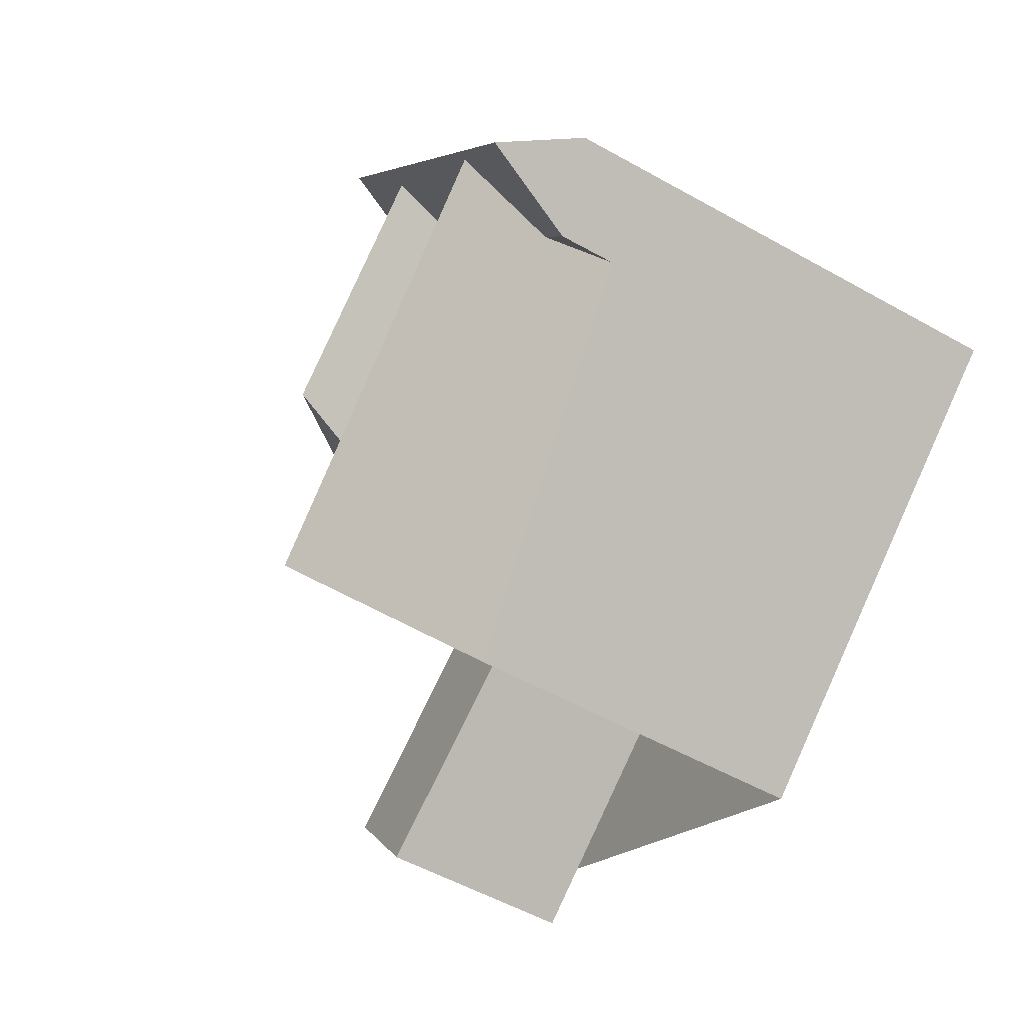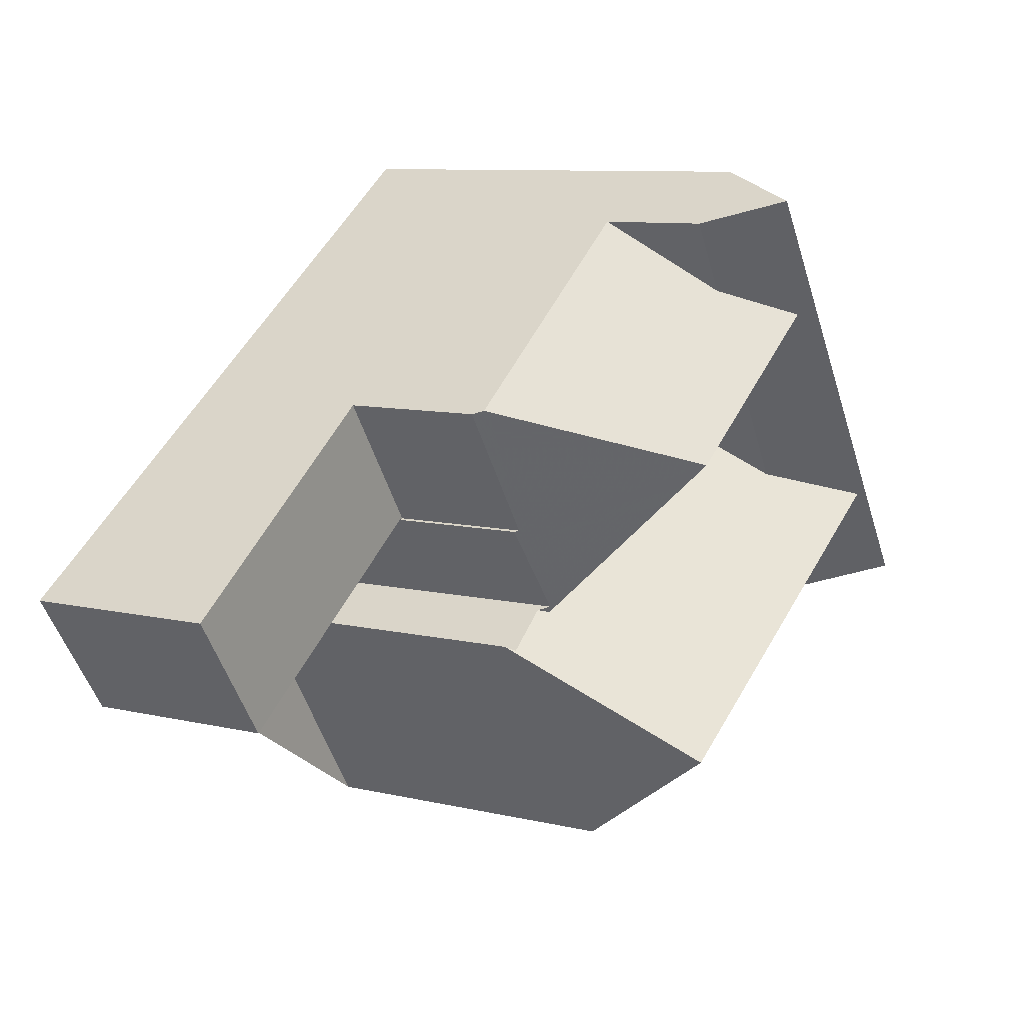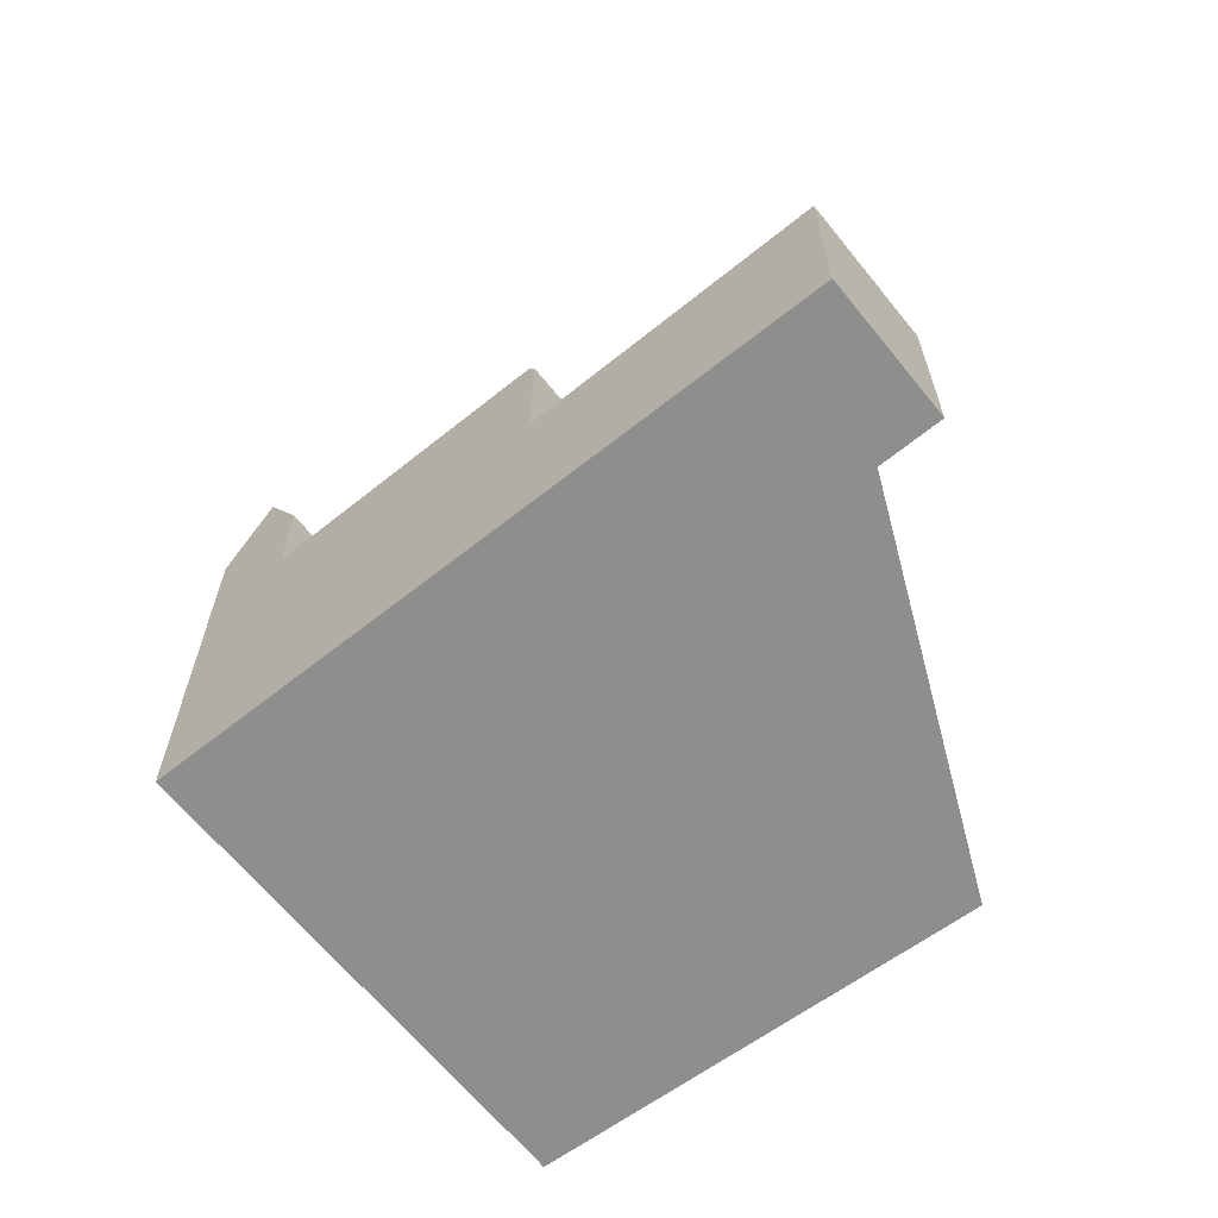
<metadata>
{"format":"obj","ext":"obj","renderer":"f3d","projection":"perspective","resolution":1024,"background":"white","views":[{"elev":-54.6,"azim":59.3,"up":"+Y"},{"elev":9.3,"azim":-58.1,"up":"+Y"},{"elev":-64.9,"azim":-106.8,"up":"+Z"}]}
</metadata>
<code>
v -62.63 -1833 9.469
v -74.59 -1828 5.692
v -76.99 -1824 5.724
v -67.27 -1823 5.434
v -67.11 -1826 9.016
v -66.98 -1827 9.295
v -60.11 -1813 12.66
v -60.04 -1813 12.66
v -51.91 -1825 12.84
v -51.74 -1825 12.82
v -65.42 -1825 9.569
v -64.97 -1830 14.44
v -54.75 -1823 14.78
v -60.9 -1827 14.58
v -64.97 -1830 14.44
v -52.61 -1824 12.82
v -53.83 -1826 10.72
v -69.66 -1819 5.465
v -69.66 -1819 5.465
v -67.24 -1823 5.434
v -57.01 -1817 12.72
v -66.93 -1827 9.475
v -54.54 -1823 14.79
v -54.39 -1821 12.78
v -54.75 -1823 14.78
v -65.35 -1826 9.492
v -57.84 -1821 9.571
v -65.58 -1826 9.226
v -59.18 -1817 14.57
v -58.71 -1817 14.57
v -58.67 -1815 12.69
v -65.1 -1821 14.56
v -69.52 -1819 9.853
v -62.26 -1814 9.646
v -54.77 -1823 15.02
v -54.56 -1823 15.01
v -61.29 -1813 15.13
v -59.19 -1816 15.09
v -58.72 -1817 15.08
v -52.75 -1826 14.98
v -59.07 -1821 9.558
v -63.53 -1815 9.682
v -59.18 -1817 14.57
v -52.75 -1826 14.98
v -54.56 -1823 15.01
v -54.75 -1823 14.78
v -56.69 -1822 12.44
v -54.6 -1825 12.32
v -59.07 -1821 9.558
v -54.77 -1823 15.02
v -59.18 -1817 14.57
v -62.26 -1814 12.76
v -60.86 -1816 12.68
v -58.72 -1817 15.08
v -59.13 -1819 12.58
v -59.19 -1816 15.09
v -61.29 -1813 15.13
v -54.49 -1827 10.63
v -53.83 -1826 12.27
v -65.1 -1821 14.56
v -69.52 -1819 9.853
v -60.9 -1827 14.58
v -71.55 -1821 5.532
v -69.12 -1824 5.5
v -65.35 -1826 9.492
v -65.58 -1826 9.226
v -67.24 -1823 9.423
v -65.35 -1826 9.492
v -65.1 -1821 14.56
v -60.95 -1832 9.709
v -69.66 -1819 9.544
v -63.34 -1815 9.899
v -69.4 -1819 9.974
v -69.61 -1819 5.464
v -76.99 -1824 5.724
v -71.51 -1821 5.531
v -69.61 -1819 5.464
v -61.17 -1814 15.13
v -62.15 -1814 9.884
v -62.15 -1814 12.76
v -61.17 -1814 15.13
v -69.4 -1819 9.974
v -69.61 -1819 9.544
v -59.98 -1813 12.66
v -67.17 -1823 5.431
v -63.3 -1829 14.5
v -65.32 -1826 9.492
v -67.17 -1823 9.554
v -65.29 -1826 9.561
v -61.01 -1832 9.7
v -65.34 -1826 9.561
v -63.3 -1829 14.5
v -65.34 -1826 9.561
v -69.61 -1819 9.544
v -65.53 -1825 9.56
v -65.43 -1825 9.56
v -65.32 -1826 9.492
v -69.66 -1819 9.544
v -52.83 -1826 14.99
v -51.82 -1825 12.83
v -53.91 -1826 10.88
v -61.08 -1832 9.86
v -60.95 -1832 9.879
v -62.71 -1833 9.629
v -53.91 -1826 12.28
v -52.83 -1826 14.99
v -54.5 -1827 10.8
v -55.48 -1823 14.76
v -55.48 -1823 14.76
v -61.88 -1814 13.41
v -61.99 -1814 13.42
v -59.71 -1817 14.57
v -56.16 -1822 13.08
v -59.71 -1817 14.57
v -59.15 -1818 13.25
v -53.57 -1826 12.93
v -53.65 -1826 12.93
v -54.64 -1825 12.99
v -54.64 -1825 12.99
v -56.16 -1822 13.08
v -59.15 -1818 13.25
v -60.29 -1816 13.32
v -60.29 -1816 13.32
v -58.44 -1821 9.564
v -56.36 -1824 14.73
v -60.59 -1818 14.57
v -59.1 -1820 11.1
v -54.5 -1827 10.83
v -54.48 -1827 10.8
v -56.36 -1824 14.73
v -60.59 -1818 14.57
v -57.85 -1822 11.03
v -54.41 -1827 10.64
v -62.75 -1815 9.891
v -62.86 -1815 9.663
v -58.44 -1821 9.564
v -62.11 -1816 11.27
v -57.61 -1817 13.38
v -57.29 -1817 12.72
v -65.17 -1822 13.25
v -65.17 -1822 13.25
v -66.92 -1823 9.555
v -60.06 -1819 13.34
v -59.19 -1818 13.35
v -59.15 -1818 13.35
v -58.43 -1818 15.08
v -58.43 -1818 15.08
v -66.97 -1823 9.444
v -59.15 -1818 13.35
v -55.76 -1824 14.75
v -62.15 -1814 12.76
v -62.26 -1814 12.76
v -59.99 -1817 14.57
v -56.69 -1822 12.44
v -53.83 -1826 12.27
v -53.91 -1826 12.28
v -53.91 -1826 10.88
v -53.83 -1826 10.72
v -59.13 -1819 12.58
v -57.84 -1821 9.571
v -59.99 -1817 14.57
v -57.84 -1821 9.571
v -59.13 -1819 12.58
v -59.46 -1818 13.35
v -62.15 -1814 9.884
v -62.26 -1814 9.646
v -54.6 -1825 12.32
v -56.69 -1822 12.44
v -60.86 -1816 12.68
v -60.86 -1816 12.68
v -55.76 -1824 14.75
v -54.6 -1825 12.32
v -65.48 -1826 9.337
v -65.48 -1826 9.337
v -65.34 -1825 9.651
v -65.34 -1825 9.651
v -65.38 -1826 9.56
v -59.08 -1821 10.33
v -58.78 -1821 10.36
v -58.21 -1820 10.42
v -57.2 -1819 15.06
v -57.94 -1820 13.18
v -58.21 -1820 12.53
v -58.21 -1820 12.53
v -66.93 -1827 9.472
v -57.2 -1819 15.06
v -56.12 -1818 12.74
v -58.21 -1820 10.42
v -76.88 -1824 5.72
v -74.47 -1828 5.688
v -76.88 -1824 5.72
v -67.17 -1823 5.431
v -67.17 -1823 9.554
v -58.16 -1817 13.97
v -57.55 -1816 12.71
v -65.14 -1822 13.85
v -65.14 -1822 13.85
v -67.17 -1823 9.554
v -60.32 -1818 13.94
v -59.45 -1818 13.95
v -59.16 -1817 13.96
v -58.69 -1817 15.08
v -67.24 -1823 9.423
v -59.72 -1818 13.95
v -58.69 -1817 15.08
v -67.24 -1823 5.434
v -59.16 -1817 13.96
v -67.17 -1823 5.431
v -52.63 -1824 12.83
v -52.62 -1824 12.82
v -53.67 -1824 15
v -62.24 -1830 12.27
v -60.92 -1829 12.35
v -63.9 -1831 12.17
v -55.38 -1825 12.67
v -53.67 -1824 15
v -54.51 -1825 12.98
v -54.62 -1825 12.72
v -54.78 -1825 12.71
v -54.62 -1825 12.72
v -66.55 -1817 9.938
v -66.63 -1817 9.77
v -60.2 -1827 14.6
v -62.25 -1824 9.524
v -62.44 -1823 9.965
v -59.18 -1828 12.45
v -58.14 -1830 10.28
v -64.41 -1820 14.56
v -64.11 -1821 13.87
v -63.86 -1821 13.27
v -64.41 -1820 14.56
v -58.06 -1830 10.12
v -62.25 -1824 9.524
v -60.2 -1827 14.6
v -64.14 -1829 14.47
v -64.14 -1829 14.47
v -66.15 -1826 9.483
v -63.06 -1831 12.22
v -61.88 -1832 9.746
v -61.8 -1833 9.587
v -66.18 -1826 9.402
v -66.24 -1826 9.258
v -70.44 -1820 5.493
v -68.03 -1823 5.461
v -70.49 -1820 5.494
v -59.98 -1827 14.13
v -56.33 -1824 14.65
v -63.72 -1830 13.6
v -62.93 -1829 13.71
v -54.7 -1823 15.02
v -54.76 -1823 14.87
v -54.83 -1823 14.68
v -55.49 -1823 14.74
v -54.7 -1823 15.02
v -54.64 -1823 14.89
v -55.61 -1824 14.75
v -54.53 -1823 14.65
v -54.83 -1823 14.68
v -53.67 -1822 12.8
v -60.91 -1828 14
v -64.52 -1830 13.48
v -55.75 -1824 14.73
v -55.61 -1824 14.75
v -64.86 -1830 14.44
v -64.41 -1830 13.5
v -64.86 -1830 14.44
v -66.82 -1827 9.476
v -66.83 -1827 9.462
v -66.89 -1826 9.291
v -63.79 -1831 12.18
v -62.61 -1833 9.643
v -62.53 -1833 9.484
v -71.03 -1820 5.514
v -68.67 -1824 5.484
v -71.07 -1820 5.515
v -62.71 -1833 9.629
v -62.63 -1833 9.469
v -62.63 -1833 0
v -62.71 -1833 0
v -76.99 -1824 5.724
v -74.59 -1828 5.692
v -74.59 -1828 8.882e-16
v -76.99 -1824 0
v -76.88 -1824 5.72
v -76.99 -1824 5.724
v -76.99 -1824 0
v -76.88 -1824 0
v -68.03 -1823 5.461
v -67.27 -1823 5.434
v -67.27 -1823 0
v -68.03 -1823 0
v -66.98 -1827 9.295
v -67.11 -1826 9.016
v -67.11 -1826 0
v -66.98 -1827 0
v -66.89 -1826 9.291
v -66.98 -1827 9.295
v -66.98 -1827 0
v -66.89 -1826 0
v -60.04 -1813 12.66
v -60.11 -1813 12.66
v -60.11 -1813 0
v -60.04 -1813 0
v -59.98 -1813 12.66
v -60.04 -1813 12.66
v -60.04 -1813 0
v -59.98 -1813 -1.776e-15
v -51.82 -1825 12.83
v -51.91 -1825 12.84
v -51.91 -1825 0
v -51.82 -1825 0
v -52.75 -1826 14.98
v -51.74 -1825 12.82
v -51.74 -1825 -1.776e-15
v -52.75 -1826 0
v -65.53 -1825 9.56
v -65.42 -1825 9.569
v -65.42 -1825 0
v -65.53 -1825 0
v -66.93 -1827 9.475
v -64.97 -1830 14.44
v -64.97 -1830 1.776e-15
v -66.93 -1827 0
v -51.91 -1825 12.84
v -52.61 -1824 12.82
v -52.61 -1824 -1.776e-15
v -51.91 -1825 0
v -56.12 -1818 12.74
v -57.01 -1817 12.72
v -57.01 -1817 0
v -56.12 -1818 0
v -66.93 -1827 9.472
v -66.93 -1827 9.475
v -66.93 -1827 0
v -66.93 -1827 0
v -53.67 -1822 12.8
v -54.39 -1821 12.78
v -54.39 -1821 1.776e-15
v -53.67 -1822 0
v -65.43 -1825 9.56
v -65.58 -1826 9.226
v -65.58 -1826 0
v -65.43 -1825 0
v -57.55 -1816 12.71
v -58.67 -1815 12.69
v -58.67 -1815 -1.776e-15
v -57.55 -1816 1.776e-15
v -53.57 -1826 12.93
v -52.75 -1826 14.98
v -52.75 -1826 0
v -53.57 -1826 -1.776e-15
v -62.86 -1815 9.663
v -63.53 -1815 9.682
v -63.53 -1815 0
v -62.86 -1815 0
v -60.11 -1813 12.66
v -61.29 -1813 15.13
v -61.29 -1813 0
v -60.11 -1813 0
v -58.06 -1830 10.12
v -54.49 -1827 10.63
v -54.49 -1827 0
v -58.06 -1830 0
v -66.63 -1817 9.77
v -69.52 -1819 9.853
v -69.52 -1819 0
v -66.63 -1817 0
v -71.07 -1820 5.515
v -71.55 -1821 5.532
v -71.55 -1821 0
v -71.07 -1820 0
v -74.47 -1828 5.688
v -69.12 -1824 5.5
v -69.12 -1824 0
v -74.47 -1828 0
v -61.01 -1832 9.7
v -60.95 -1832 9.709
v -60.95 -1832 0
v -61.01 -1832 0
v -76.99 -1824 5.724
v -76.99 -1824 5.724
v -76.99 -1824 0
v -76.99 -1824 0
v -58.67 -1815 12.69
v -59.98 -1813 12.66
v -59.98 -1813 -1.776e-15
v -58.67 -1815 -1.776e-15
v -61.8 -1833 9.587
v -61.01 -1832 9.7
v -61.01 -1832 0
v -61.8 -1833 0
v -66.97 -1823 9.444
v -65.53 -1825 9.56
v -65.53 -1825 0
v -66.97 -1823 0
v -65.42 -1825 9.569
v -65.43 -1825 9.56
v -65.43 -1825 0
v -65.42 -1825 0
v -69.52 -1819 9.853
v -69.66 -1819 9.544
v -69.66 -1819 0
v -69.52 -1819 0
v -51.74 -1825 12.82
v -51.82 -1825 12.83
v -51.82 -1825 0
v -51.74 -1825 -1.776e-15
v -63.9 -1831 12.17
v -62.71 -1833 9.629
v -62.71 -1833 0
v -63.9 -1831 1.776e-15
v -61.29 -1813 15.13
v -61.99 -1814 13.42
v -61.99 -1814 1.776e-15
v -61.29 -1813 0
v -53.83 -1826 12.27
v -53.57 -1826 12.93
v -53.57 -1826 -1.776e-15
v -53.83 -1826 -1.776e-15
v -54.49 -1827 10.63
v -54.41 -1827 10.64
v -54.41 -1827 1.776e-15
v -54.49 -1827 0
v -62.26 -1814 9.646
v -62.86 -1815 9.663
v -62.86 -1815 0
v -62.26 -1814 0
v -57.01 -1817 12.72
v -57.29 -1817 12.72
v -57.29 -1817 0
v -57.01 -1817 0
v -67.24 -1823 9.423
v -66.97 -1823 9.444
v -66.97 -1823 0
v -67.24 -1823 0
v -61.99 -1814 13.42
v -62.26 -1814 12.76
v -62.26 -1814 1.776e-15
v -61.99 -1814 1.776e-15
v -54.41 -1827 10.64
v -53.83 -1826 10.72
v -53.83 -1826 -1.776e-15
v -54.41 -1827 1.776e-15
v -67.11 -1826 9.016
v -66.93 -1827 9.472
v -66.93 -1827 0
v -67.11 -1826 0
v -54.39 -1821 12.78
v -56.12 -1818 12.74
v -56.12 -1818 0
v -54.39 -1821 1.776e-15
v -74.59 -1828 5.692
v -74.47 -1828 5.688
v -74.47 -1828 0
v -74.59 -1828 8.882e-16
v -71.55 -1821 5.532
v -76.88 -1824 5.72
v -76.88 -1824 0
v -71.55 -1821 0
v -57.29 -1817 12.72
v -57.55 -1816 12.71
v -57.55 -1816 1.776e-15
v -57.29 -1817 0
v -67.27 -1823 5.434
v -67.24 -1823 5.434
v -67.24 -1823 0
v -67.27 -1823 0
v -52.61 -1824 12.82
v -52.62 -1824 12.82
v -52.62 -1824 0
v -52.61 -1824 -1.776e-15
v -64.52 -1830 13.48
v -63.9 -1831 12.17
v -63.9 -1831 1.776e-15
v -64.52 -1830 0
v -63.53 -1815 9.682
v -66.63 -1817 9.77
v -66.63 -1817 0
v -63.53 -1815 0
v -60.95 -1832 9.709
v -58.06 -1830 10.12
v -58.06 -1830 0
v -60.95 -1832 0
v -62.53 -1833 9.484
v -61.8 -1833 9.587
v -61.8 -1833 0
v -62.53 -1833 0
v -65.58 -1826 9.226
v -66.24 -1826 9.258
v -66.24 -1826 0
v -65.58 -1826 0
v -68.67 -1824 5.484
v -68.03 -1823 5.461
v -68.03 -1823 0
v -68.67 -1824 0
v -69.66 -1819 5.465
v -70.49 -1820 5.494
v -70.49 -1820 0
v -69.66 -1819 8.882e-16
v -52.62 -1824 12.82
v -53.67 -1822 12.8
v -53.67 -1822 0
v -52.62 -1824 0
v -64.97 -1830 14.44
v -64.52 -1830 13.48
v -64.52 -1830 0
v -64.97 -1830 1.776e-15
v -66.24 -1826 9.258
v -66.89 -1826 9.291
v -66.89 -1826 0
v -66.24 -1826 0
v -62.63 -1833 9.469
v -62.53 -1833 9.484
v -62.53 -1833 0
v -62.63 -1833 0
v -69.12 -1824 5.5
v -68.67 -1824 5.484
v -68.67 -1824 0
v -69.12 -1824 0
v -70.49 -1820 5.494
v -71.07 -1820 5.515
v -71.07 -1820 0
v -70.49 -1820 0
v -74.59 -1828 0
v -76.99 -1824 0
v -60.11 -1813 0
v -60.04 -1813 0
v -51.91 -1825 0
v -51.74 -1825 0
v -62.63 -1833 0
v -67.11 -1826 0
v -66.98 -1827 0
v -65.42 -1825 0
v -67.27 -1823 0
f 222 42 72 221
f 100 10 44 99
f 210 16 209
f 251 35 250
f 190 2 75 189
f 111 37 78 110
f 139 21 138
f 253 113 252
f 39 29 38
f 255 23 45 254
f 257 23 255
f 217 119 25 36 216
f 142 95 148
f 83 71 19 74
f 84 31 30 56 81
f 207 29 39 205
f 56 30 54
f 133 58 107 129
f 105 59 17 101
f 179 124 41 178
f 184 47 27 188
f 80 53 79
f 272 1 104 271
f 242 66 174 241
f 89 62 92
f 232 70 103 227
f 97 68 91
f 122 43 112
f 189 75 3 191
f 110 78 38 29 123
f 79 34 52 80
f 273 76 63 275
f 193 83 74 208
f 81 57 7 8 84
f 88 67 20 85
f 89 65 87
f 103 70 90 102
f 237 65 89 92 236
f 177 93 26 173
f 176 93 177
f 224 97 91 175 225
f 98 33 82 94
f 209 16 9 100 99 211
f 213 103 102 212
f 271 104 214 270
f 117 106 40 116
f 129 107 128
f 101 48 105
f 227 103 213 226
f 152 111 110 151
f 256 150 154 113 253
f 145 115 144
f 156 117 116 155
f 108 13 118
f 220 119 217
f 183 163 121 182
f 169 122 112 153
f 151 110 123 170
f 159 127 143 164
f 157 129 128 172
f 219 172 128 215
f 233 49 132 130 234
f 158 133 129 157
f 180 160 124 179
f 134 72 42 135
f 132 49 136
f 221 72 137 131 228
f 137 72 134
f 195 139 138 194
f 197 141 142 198
f 230 140 196 229
f 201 145 144 200
f 194 138 147 202
f 198 142 148 203
f 182 121 149 146 181
f 204 164 143 199
f 150 130 132 154
f 200 144 164 204
f 165 134 135 166
f 154 132 136 162
f 153 131 137 169
f 169 137 134 165
f 164 144 115 159
f 218 172 219
f 173 28 96 177
f 177 96 11 95 142 141 176
f 225 175 140 230
f 179 127 159 180
f 258 120 182 181 35 251
f 241 174 65 237
f 186 147 138 21 187
f 178 127 179
f 188 55 184
f 182 120 168 183
f 189 76 64 190
f 191 63 76 189
f 194 30 31 195
f 198 94 82 32 197
f 229 196 69 231
f 200 114 51 201
f 202 54 30 194
f 199 126 161 204
f 204 161 114 200
f 274 64 76 273
f 205 146 149 207
f 259 210 209 23 257
f 211 45 23 209
f 260 213 212 249
f 270 214 261 265
f 246 226 213 260
f 216 106 117 217
f 263 108 118 218 219 262
f 217 117 156 167 220
f 262 219 215 247
f 221 73 61 222
f 225 178 41 224
f 226 215 128 107 227
f 228 60 73 221
f 229 199 143 230
f 231 126 199 229
f 247 215 226 246
f 227 107 58 232
f 230 143 127 178 225
f 234 62 89 87 233
f 267 237 236 266
f 238 212 102 239
f 239 102 90 240
f 269 242 241 268
f 268 241 237 267
f 243 77 192 206 4 244
f 249 212 238 248
f 245 18 77 243
f 246 223 125 247
f 248 235 86 249
f 250 36 25 251
f 252 46 109 253
f 254 50 255
f 253 109 256
f 255 50 186 187 24 257
f 257 24 259
f 249 86 14 260
f 265 261 12 264
f 260 14 223 246
f 262 171 263
f 247 125 171 262
f 251 25 258
f 264 235 248 265
f 266 15 22 267
f 268 185 5 6 269
f 267 22 185 268
f 270 238 239 271
f 271 239 240 272
f 273 243 244 274
f 265 248 238 270
f 275 245 243 273
f 277 278 279 276
f 281 282 283 280
f 285 286 287 284
f 289 290 291 288
f 293 294 295 292
f 297 298 299 296
f 301 302 303 300
f 305 306 307 304
f 309 310 311 308
f 313 314 315 312
f 317 318 319 316
f 321 322 323 320
f 325 326 327 324
f 329 330 331 328
f 333 334 335 332
f 337 338 339 336
f 341 342 343 340
f 345 346 347 344
f 349 350 351 348
f 353 354 355 352
f 357 358 359 356
f 361 362 363 360
f 365 366 367 364
f 369 370 371 368
f 373 374 375 372
f 377 378 379 376
f 381 382 383 380
f 385 386 387 384
f 389 390 391 388
f 393 394 395 392
f 397 398 399 396
f 401 402 403 400
f 405 406 407 404
f 409 410 411 408
f 413 414 415 412
f 417 418 419 416
f 421 422 423 420
f 425 426 427 424
f 429 430 431 428
f 433 434 435 432
f 437 438 439 436
f 441 442 443 440
f 445 446 447 444
f 449 450 451 448
f 453 454 455 452
f 457 458 459 456
f 461 462 463 460
f 465 466 467 464
f 469 470 471 468
f 473 474 475 472
f 477 478 479 476
f 481 482 483 480
f 485 486 487 484
f 489 490 491 488
f 493 494 495 492
f 497 498 499 496
f 501 502 503 500
f 505 506 507 504
f 509 510 511 508
f 513 514 515 512
f 517 518 519 516
f 521 522 523 520
f 525 526 527 528 529 530 531 532 533 534 524

</code>
